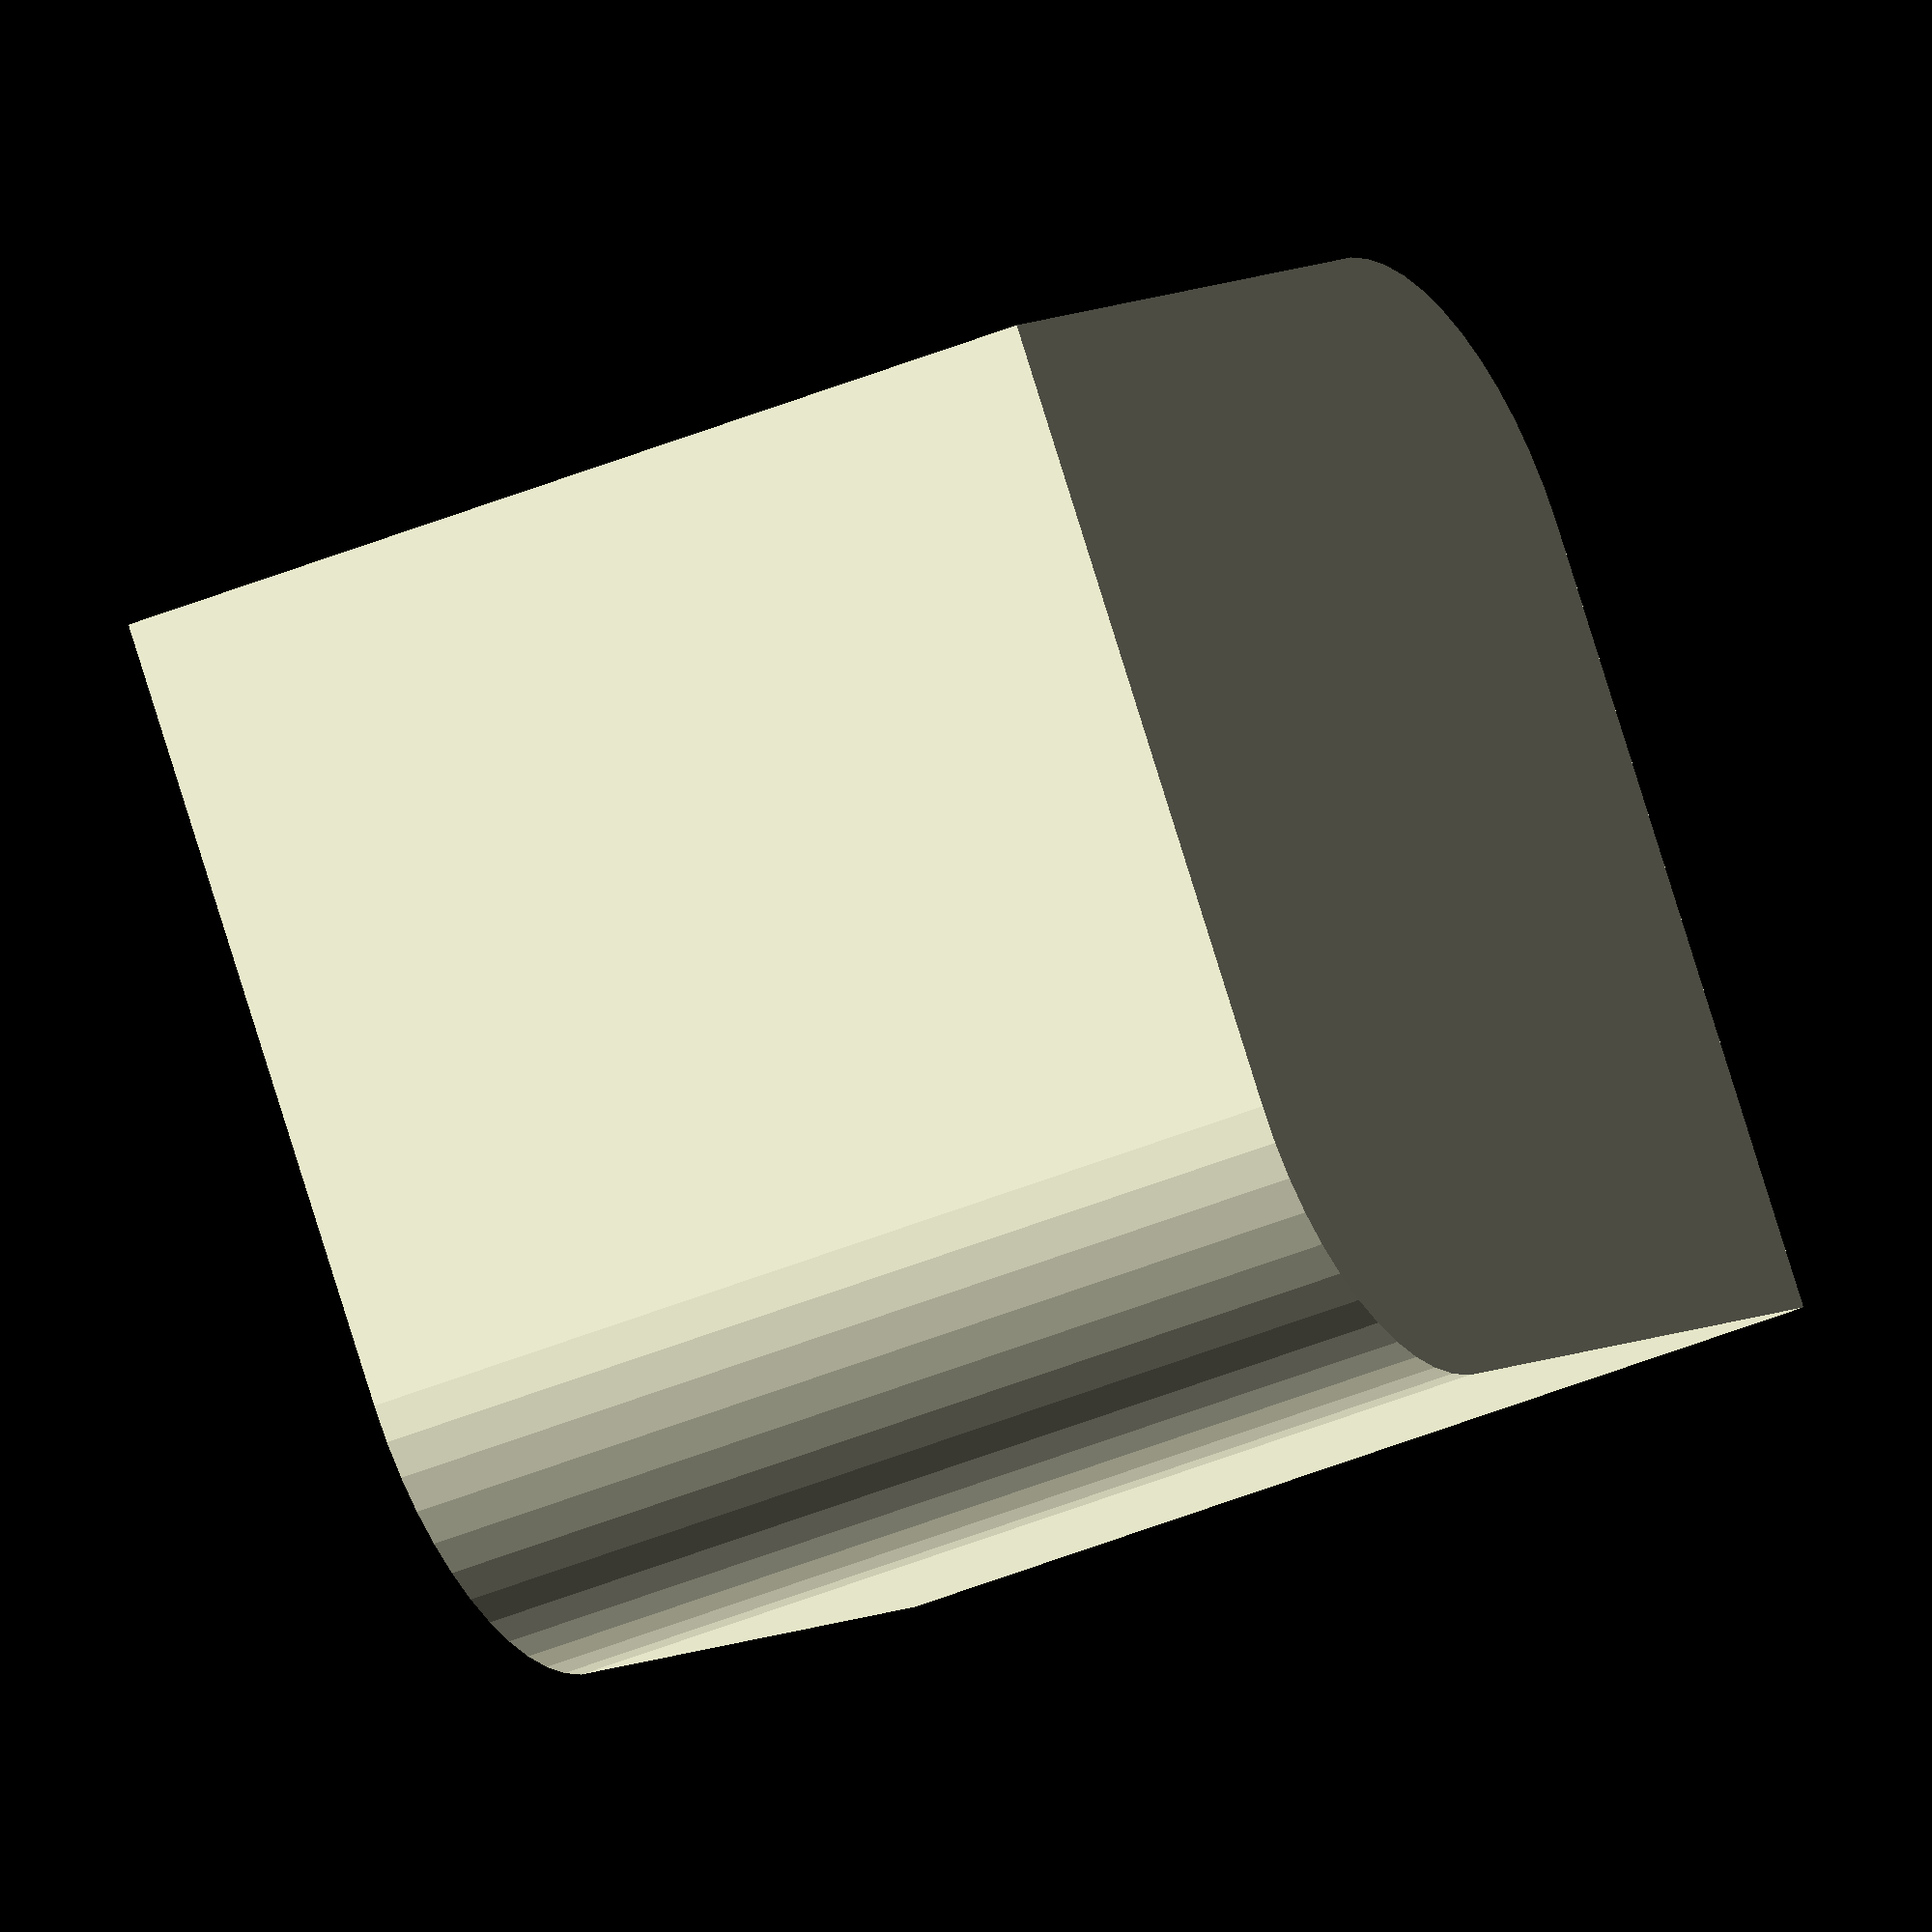
<openscad>
//thin walls
$fn=50;
rad=6;
len=2;
h=20;
wall=0.15;


//box
difference() {
	hull() {
		//outer shape
		cube([len,len,h]);
		translate([20,20,0]) cube([len,len,h]);
		translate([0+rad,20-rad+len,0]) cylinder(h,rad,rad);
		translate([20-rad+len,0+rad,0]) cylinder(h,rad,rad);
	}
	hull() {
		//inner shape
		translate([wall,wall,wall*2]) cube([len,len,h]);
		translate([20-wall,20-wall,wall*2]) cube([len,len,h]);
		translate([0+rad+wall,20-rad+len-wall,wall*2]) cylinder(h,rad,rad);
		translate([20-rad+len-wall,0+rad+wall,wall*2]) cylinder(h,rad,rad);
	}
}

/*
//lid
difference() {
	hull() {
		//outer shape
		cube([len,len,h]);
		translate([20,20,0]) cube([len,len,h]);
		translate([0+rad,20-rad+len,0]) cylinder(h,rad,rad);
		translate([20-rad+len,0+rad,0]) cylinder(h,rad,rad);
	}
	hull() {
		//inner shape
		translate([wall,wall,wall*2]) cube([len,len,h]);
		translate([20-wall,20-wall,wall*2]) cube([len,len,h]);
		translate([0+rad+wall,20-rad+len-wall,wall*2]) cylinder(h,rad,rad);
		translate([20-rad+len-wall,0+rad+wall,wall*2]) cylinder(h,rad,rad);
	}
}
*/
</openscad>
<views>
elev=215.9 azim=217.0 roll=60.1 proj=o view=wireframe
</views>
